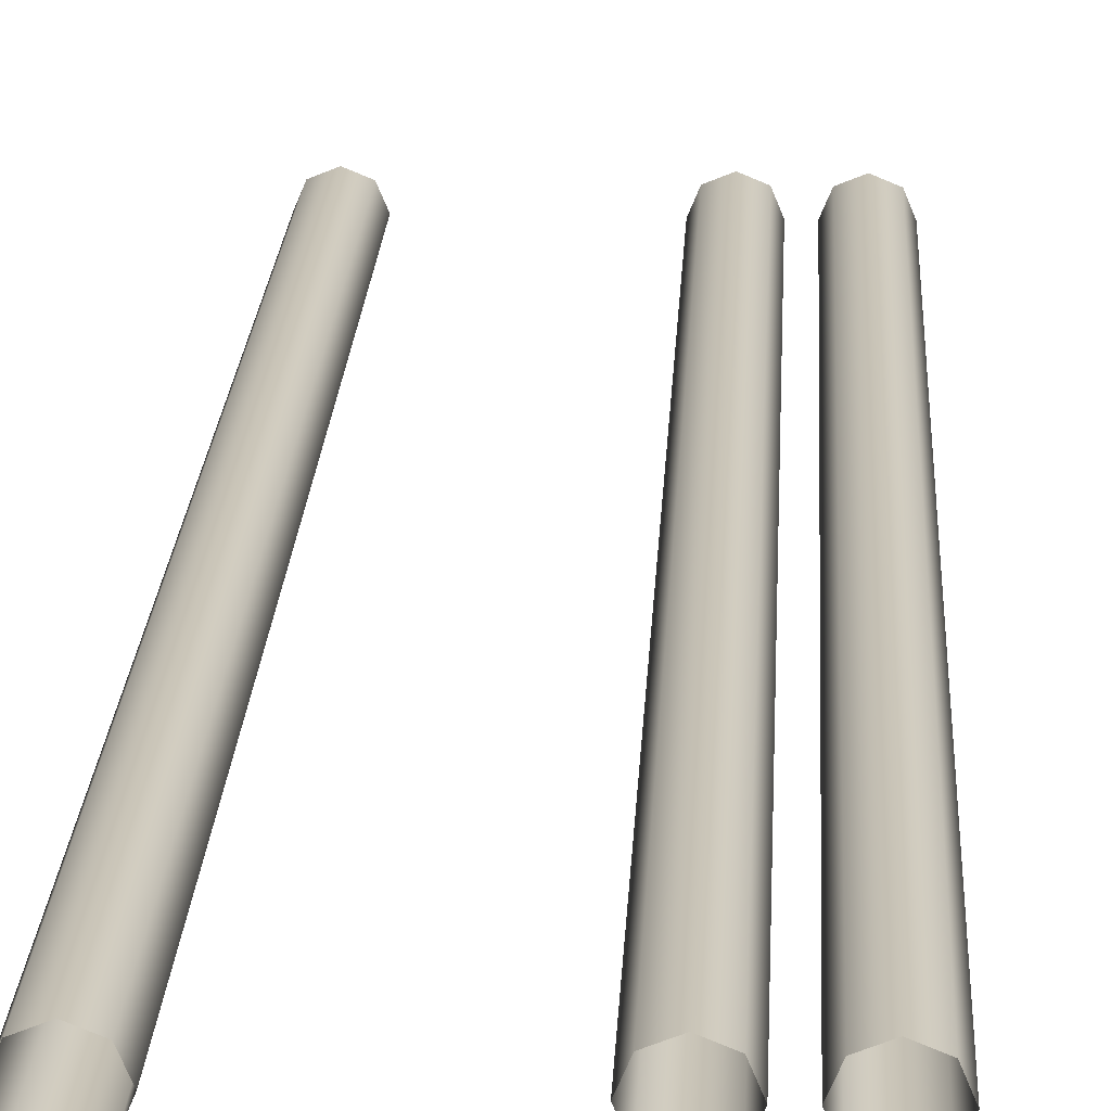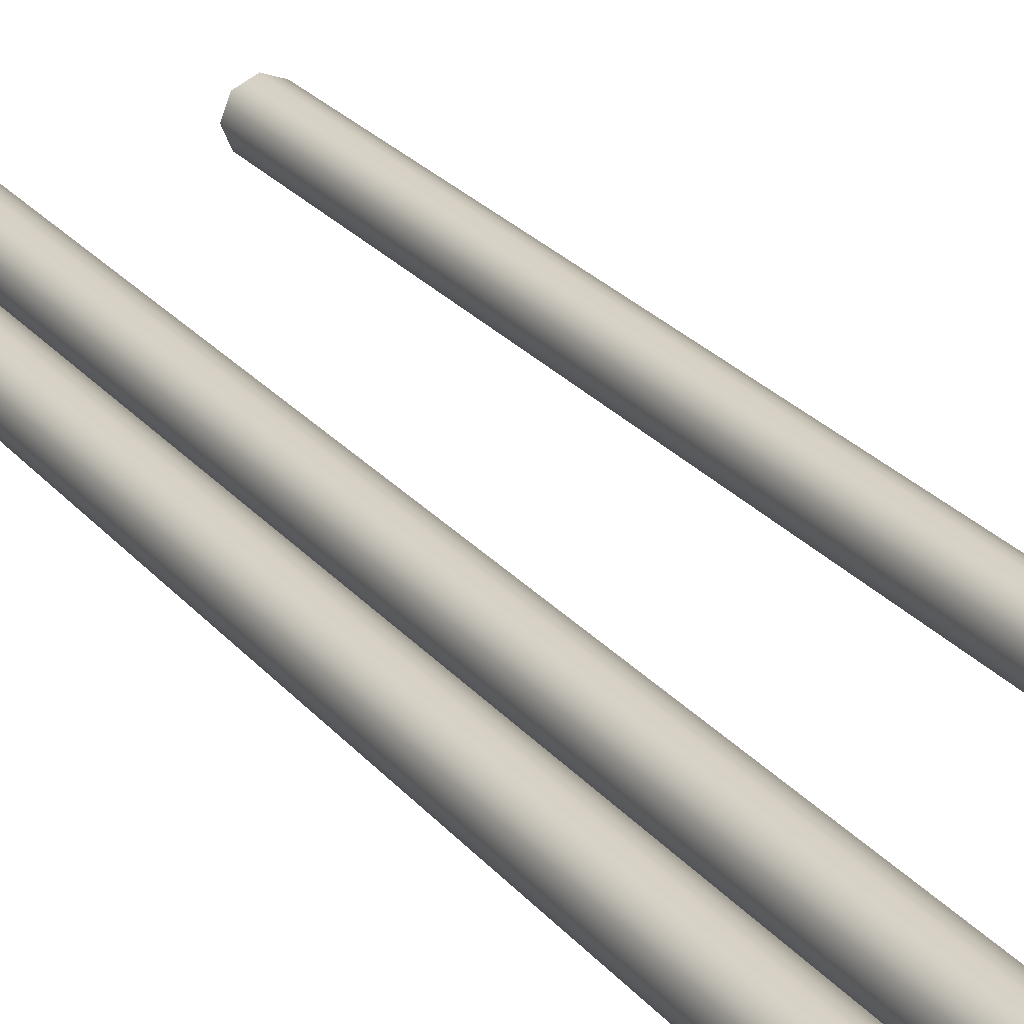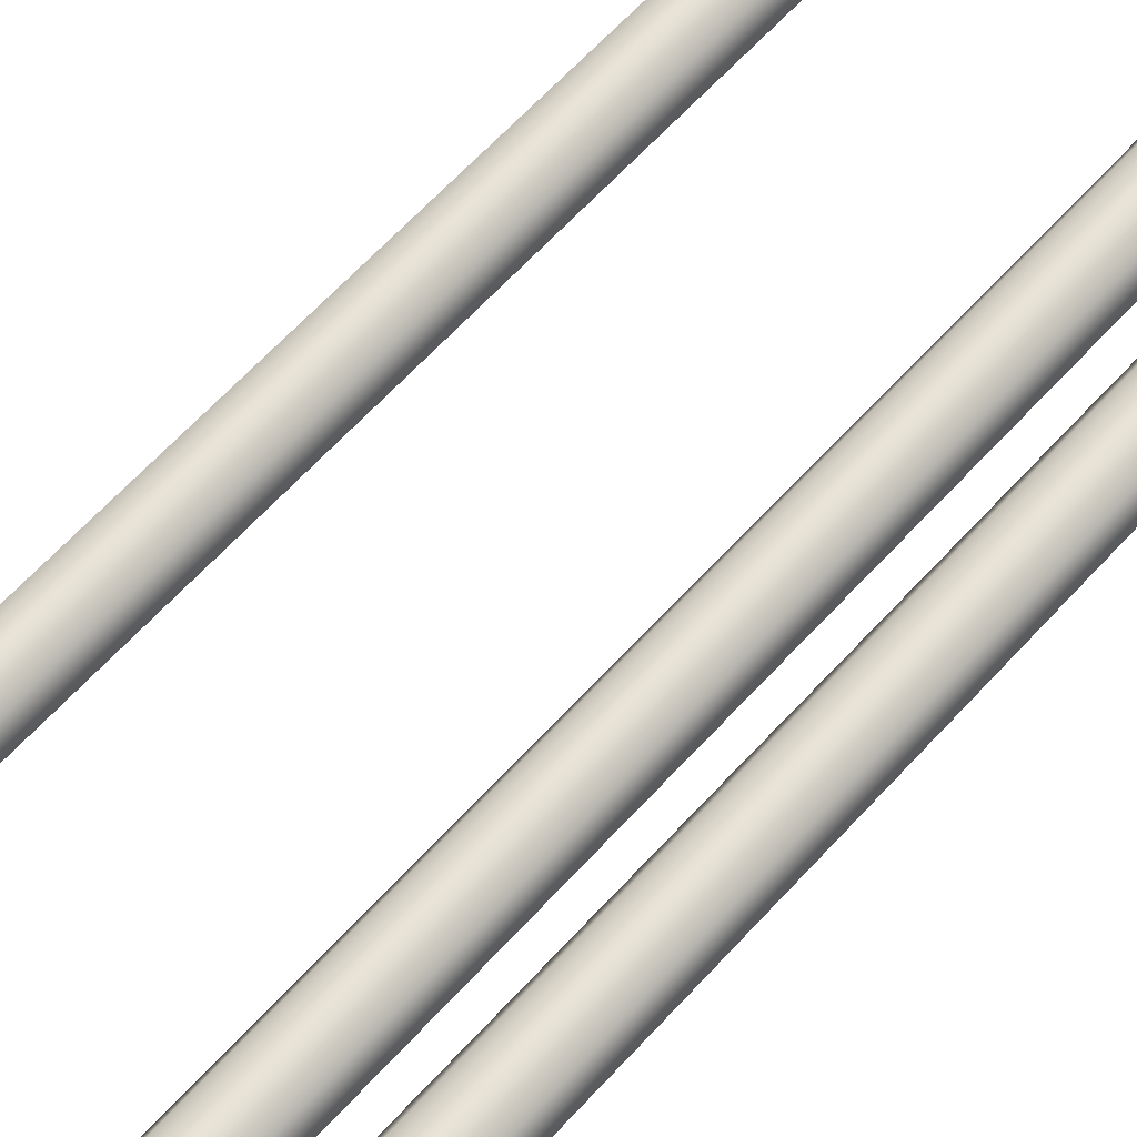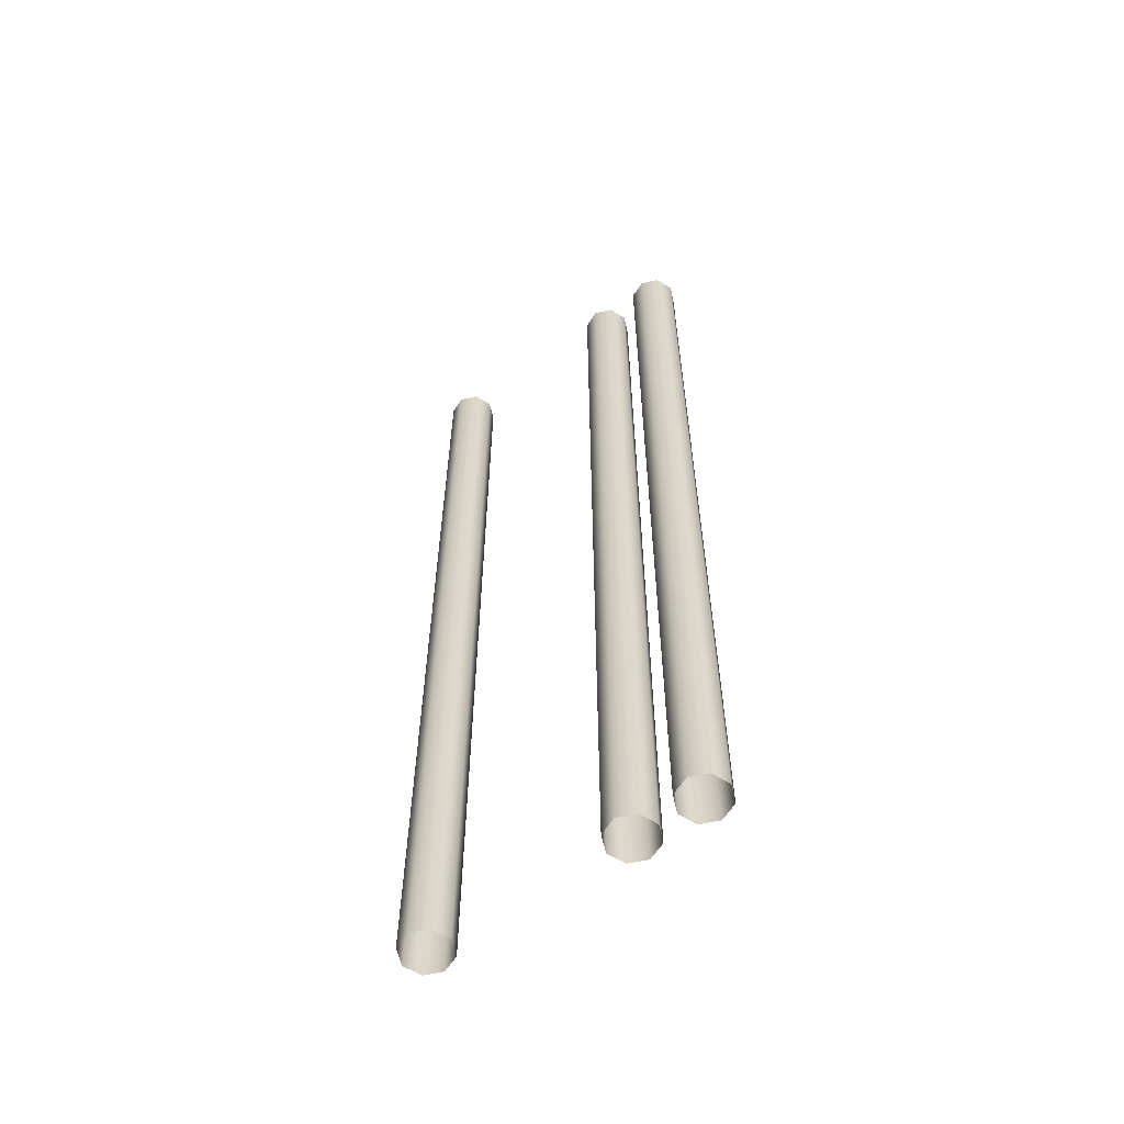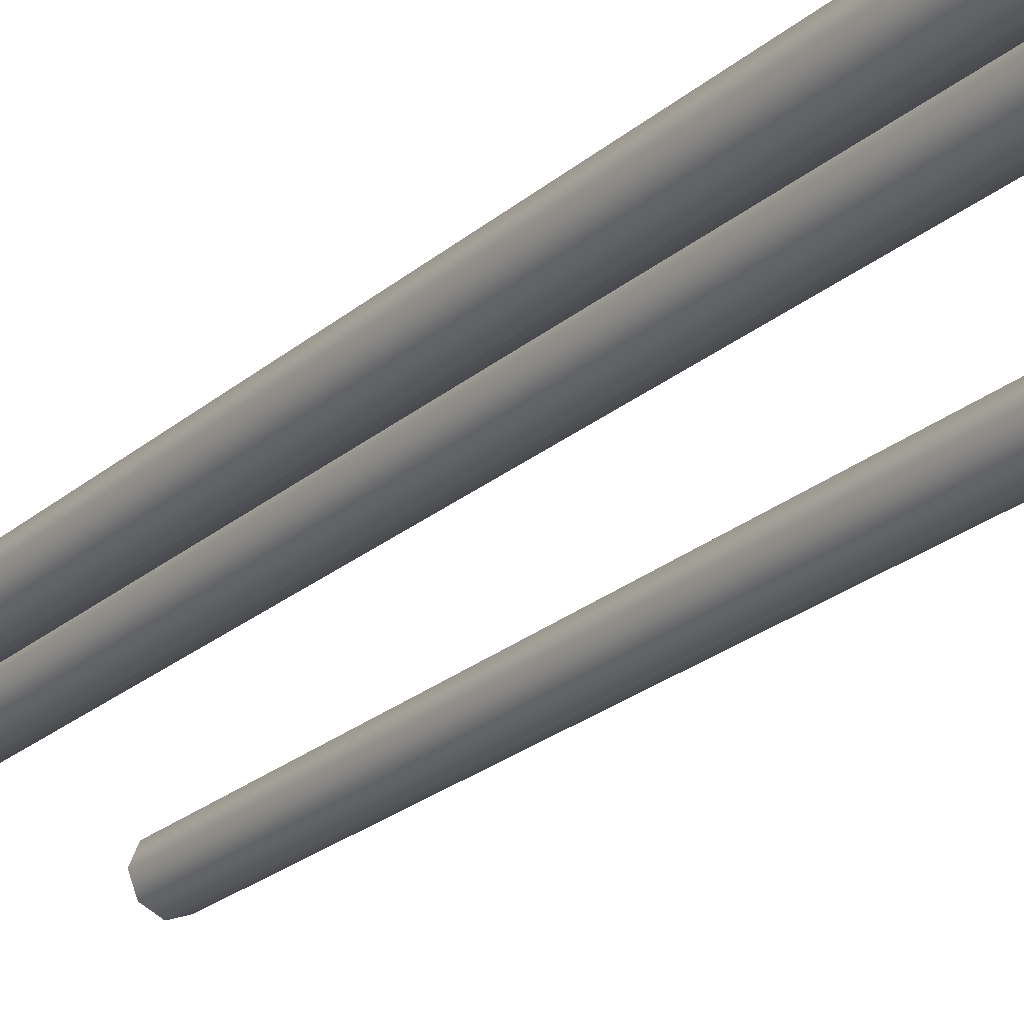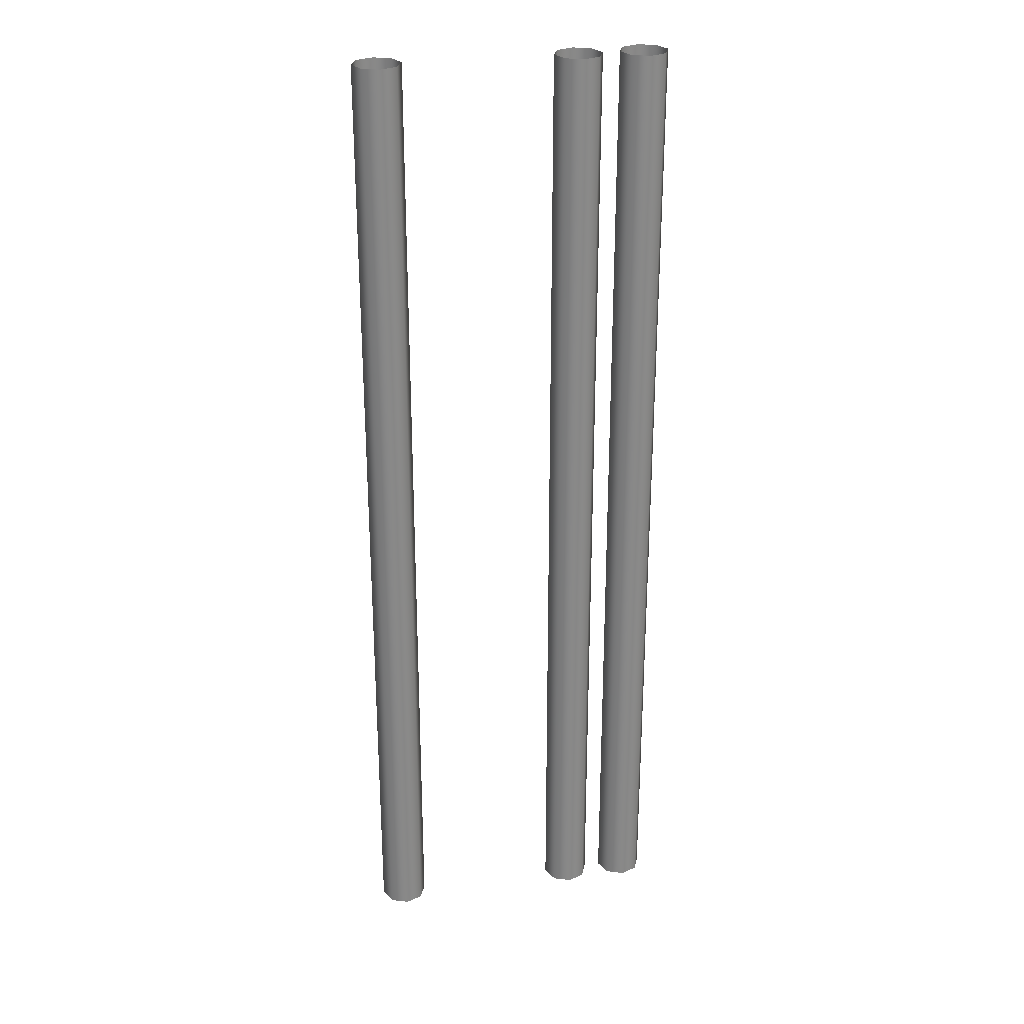
<metadata>
{"format":"obj","ext":"obj","renderer":"f3d","projection":"perspective","resolution":1024,"background":"white","views":[{"elev":20.1,"azim":2.8,"up":"+Z"},{"elev":25.7,"azim":149.7,"up":"+Z"},{"elev":62.7,"azim":42.0,"up":"+Z"},{"elev":-60.2,"azim":34.9,"up":"+Y"},{"elev":-24.3,"azim":143.8,"up":"+Z"},{"elev":27.4,"azim":-11.8,"up":"+Y"}]}
</metadata>
<code>
o Pipe_Vertical_Cylinder
v 0.8 0 0.1258
v 0.8 3 0.1258
v 0.8525 0 0.1475
v 0.8525 3 0.1475
v 0.8742 0 0.2
v 0.8742 3 0.2
v 0.8525 0 0.2525
v 0.8525 3 0.2525
v 0.8 0 0.2742
v 0.8 3 0.2742
v 0.7475 0 0.2525
v 0.7475 3 0.2525
v 0.7258 0 0.2
v 0.7258 3 0.2
v 0.7475 0 0.1475
v 0.7475 3 0.1475
v 0.6 0 0.1258
v 0.6 3 0.1258
v 0.6525 0 0.1475
v 0.6525 3 0.1475
v 0.6742 0 0.2
v 0.6742 3 0.2
v 0.6525 0 0.2525
v 0.6525 3 0.2525
v 0.6 0 0.2742
v 0.6 3 0.2742
v 0.5475 0 0.2525
v 0.5475 3 0.2525
v 0.5258 0 0.2
v 0.5258 3 0.2
v 0.5475 0 0.1475
v 0.5475 3 0.1475
v 0 0 0.1258
v 0 3 0.1258
v 0.05246 0 0.1475
v 0.05246 3 0.1475
v 0.07419 0 0.2
v 0.07419 3 0.2
v 0.05246 0 0.2525
v 0.05246 3 0.2525
v -0 0 0.2742
v -0 3 0.2742
v -0.05246 0 0.2525
v -0.05246 3 0.2525
v -0.07419 0 0.2
v -0.07419 3 0.2
v -0.05246 0 0.1475
v -0.05246 3 0.1475
f 1 2 4 3
f 3 4 6 5
f 5 6 8 7
f 7 8 10 9
f 9 10 12 11
f 11 12 14 13
f 13 14 16 15
f 15 16 2 1
f 17 18 20 19
f 19 20 22 21
f 21 22 24 23
f 23 24 26 25
f 25 26 28 27
f 27 28 30 29
f 29 30 32 31
f 31 32 18 17
f 33 34 36 35
f 35 36 38 37
f 37 38 40 39
f 39 40 42 41
f 41 42 44 43
f 43 44 46 45
f 45 46 48 47
f 47 48 34 33

</code>
